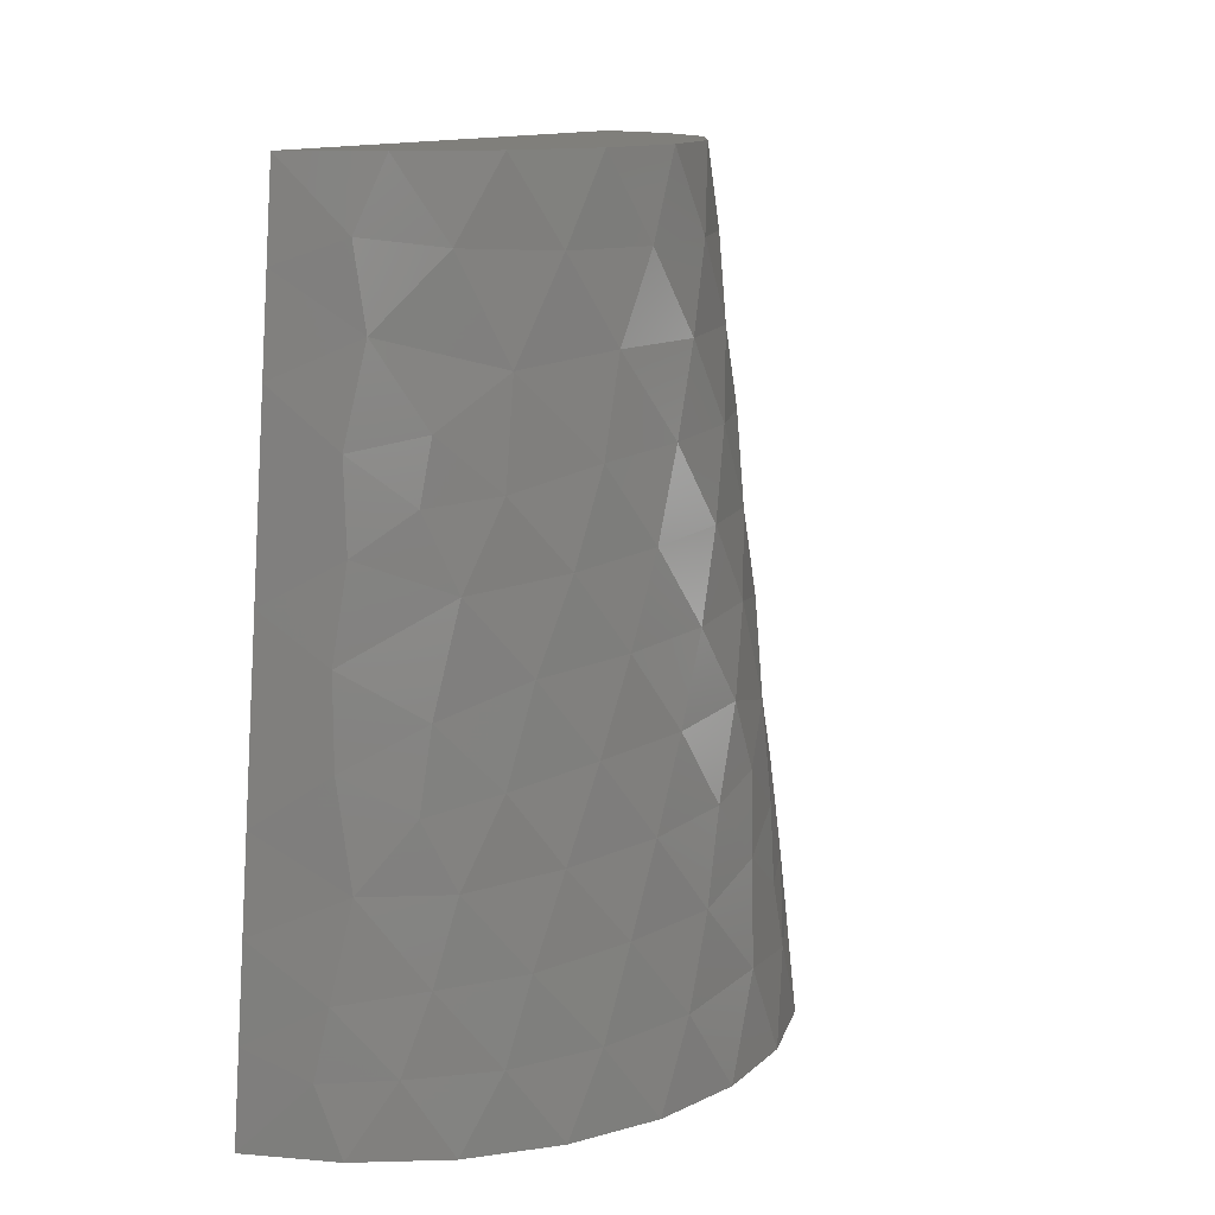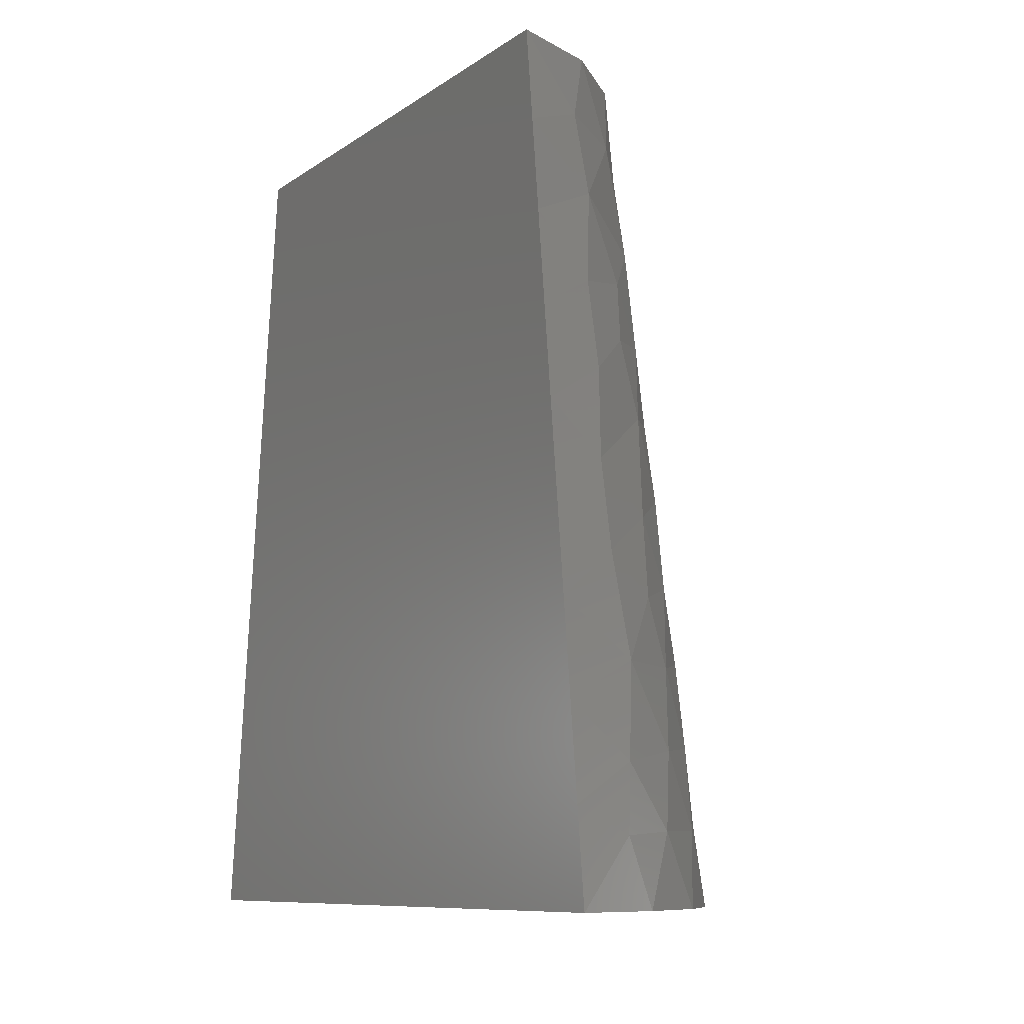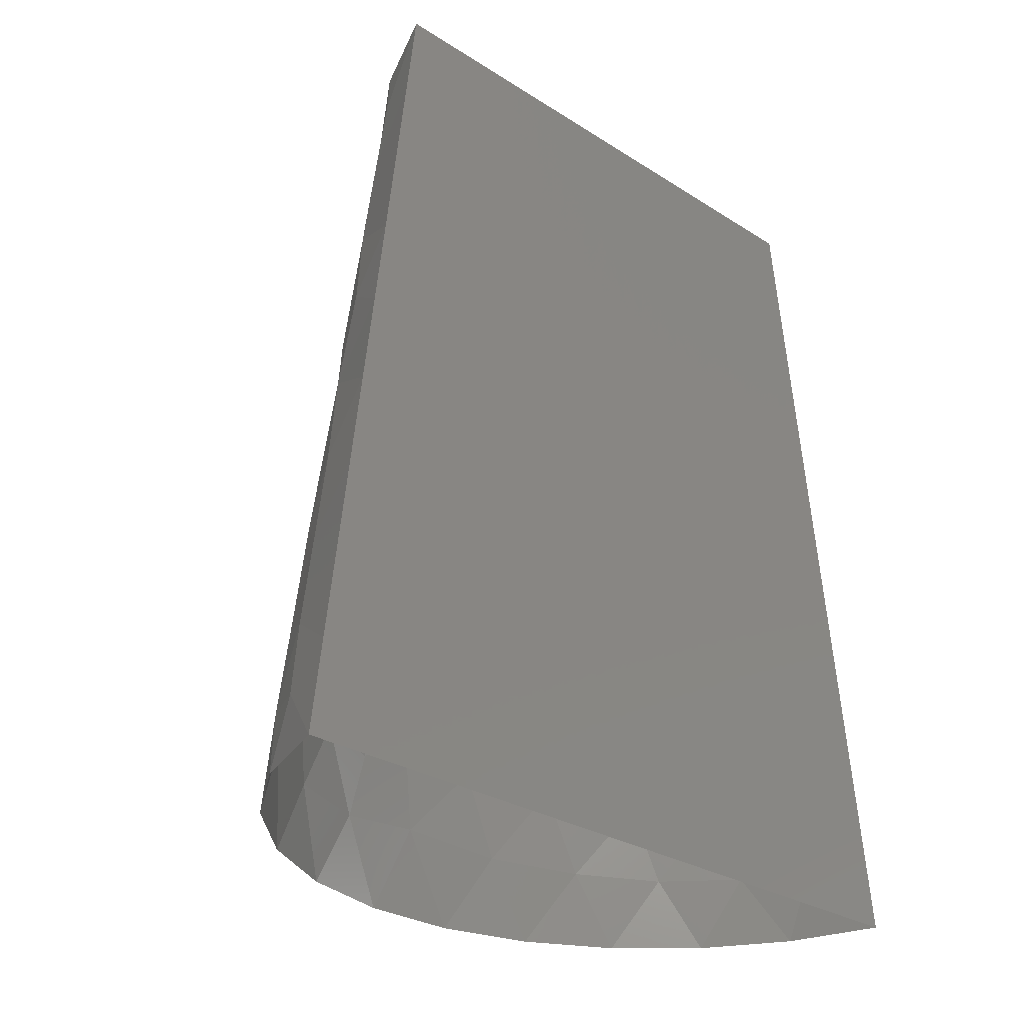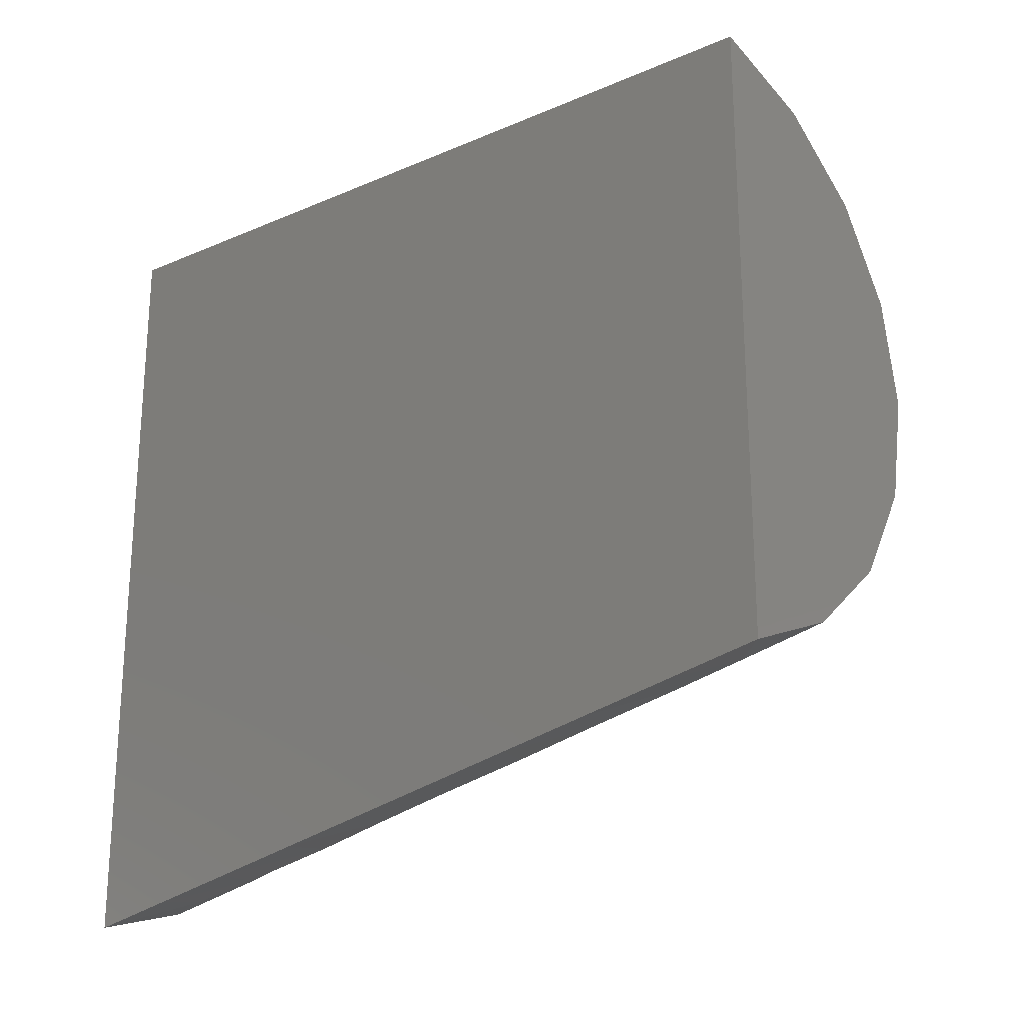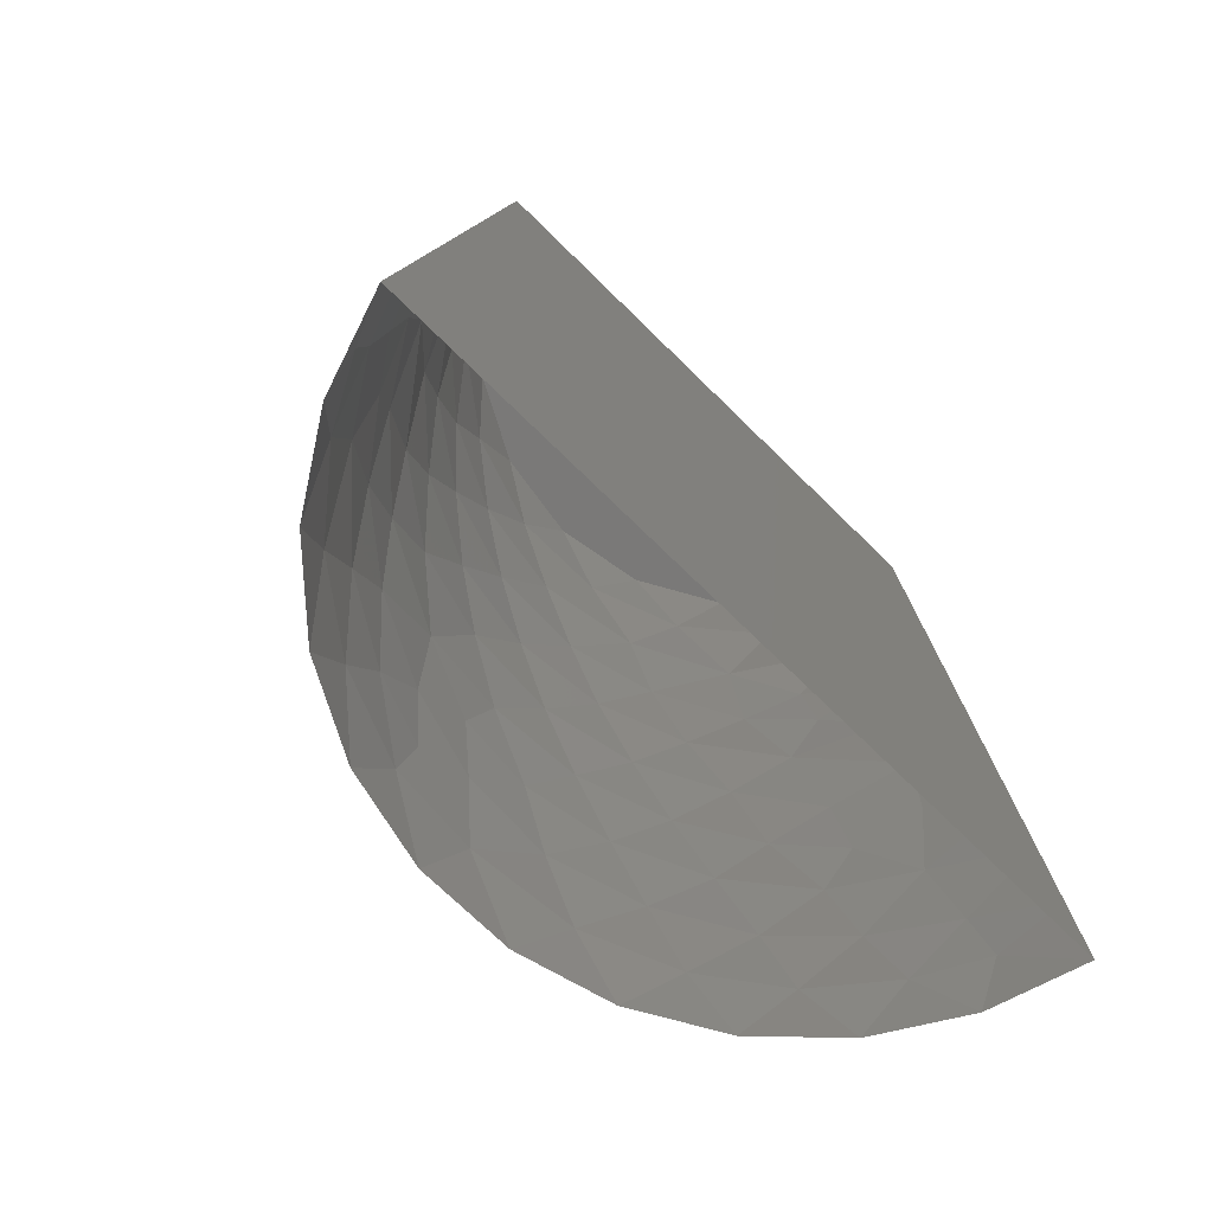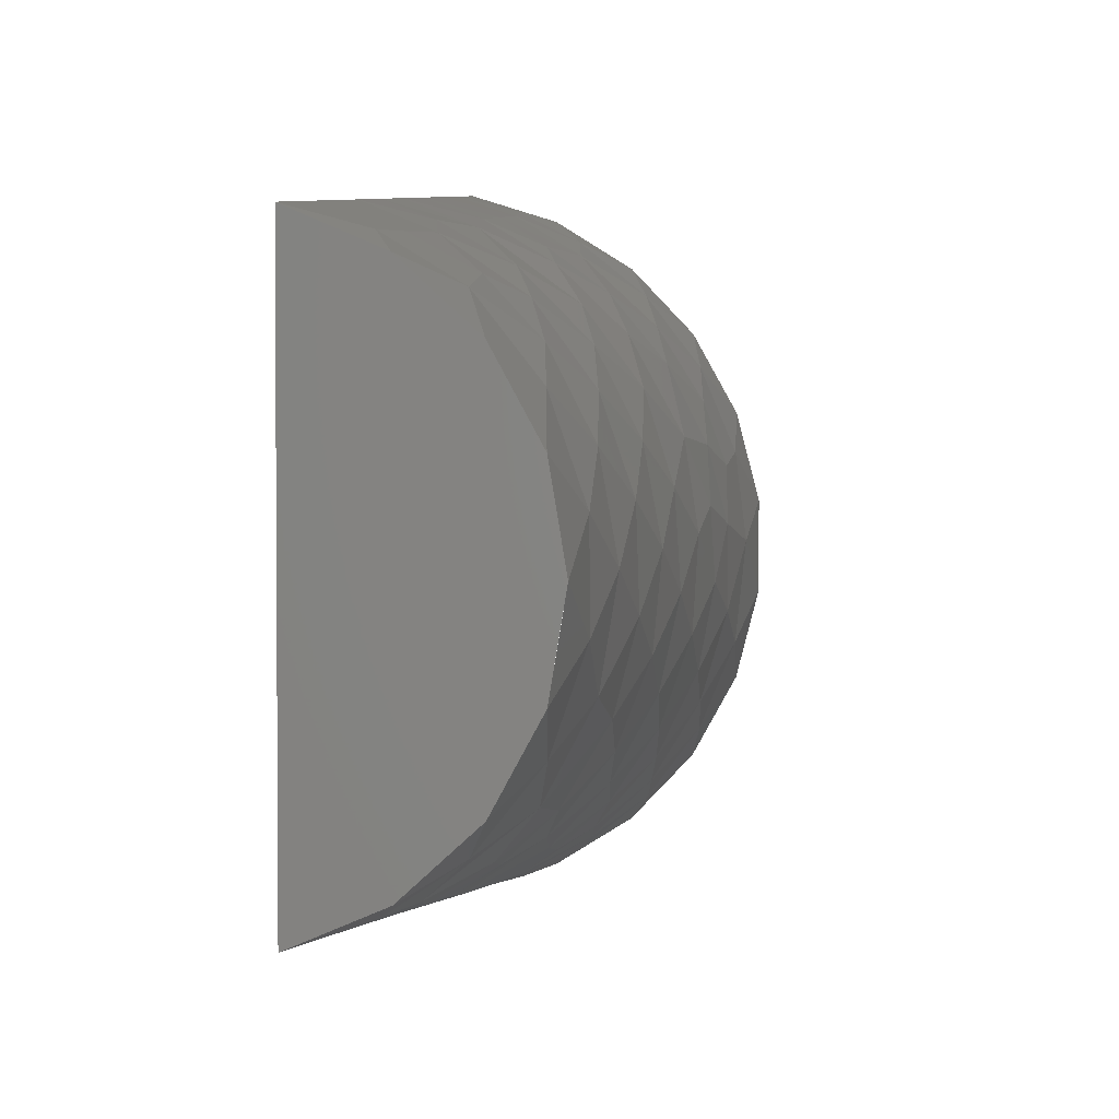
<metadata>
{"format":"stl","ext":"stl","renderer":"f3d","projection":"perspective","resolution":1024,"background":"white","views":[{"elev":12.8,"azim":28.7,"up":"+Z"},{"elev":-9.6,"azim":-31.2,"up":"+Z"},{"elev":-29.1,"azim":-133.1,"up":"+Z"},{"elev":-23.5,"azim":-46.0,"up":"+Y"},{"elev":-72.3,"azim":-134.5,"up":"+Z"},{"elev":2.2,"azim":8.2,"up":"+Y"}]}
</metadata>
<code>
# stl→obj: 210 verts, 391 faces
v 4.111 -8.456 14.58
v 3.881 -8.876 11.97
v 6.373 -7.052 13.64
v 4.304 -7.717 19.76
v 5.664 -7.104 17.48
v 6.982 -5.573 18.89
v 5.979 -7.803 10.67
v 7.039 6.661 11.95
v 6.003 7.929 9.621
v 4.281 8.696 11.93
v 5.731 7.477 14.42
v 9.486 1.893 12.13
v 9.912 0.6351 9.76
v 9.46 3.242 9.138
v 5.828 -6.348 21.77
v 7.015 -6.032 15.97
v 8.406 -3.718 16.53
v 8.408 -2.914 19.21
v 8.63 4.477 11.67
v 6.451 6.523 16.68
v 4.23 8.08 17.16
v 8.899 0.06698 19.21
v 9.093 -1.175 16.74
v 8.909 3.073 14.4
v 7.673 5.489 14.3
v 3.706 8.638 14.61
v 6.07 8.512 4.971
v 7.681 7.511 2.344
v 5.674 9.135 2.247
v 8.257 6.458 4.721
v 8.52 -1.421 21.6
v 4.572 -9.212 6.521
v 6.288 -8.457 4.205
v 6.685 -7.817 6.513
v 10.32 -1.731 4.854
v 9.522 -4.387 4.71
v 10.36 -2.809 2.39
v 4.153 -9.731 3.825
v 8.099 4.279 16.82
v 7.135 5.346 19.05
v 8.403 2.917 19.24
v 9.302 -5.398 2.242
v 8.515 1.428 21.63
v 7.959 6.009 9.38
v 7.54 4.216 21.59
v 10.71 0.23 2.66
v 10.24 2.455 4.277
v 10.37 0.8025 5.496
v 10.36 2.864 2.331
v 7.917 2.733 24
v 8.375 2.556e-14 24
v 9.31 5.369 2.313
v 9.577 4.328 4.478
v 7.583 -4.129 21.63
v 3.932 9.188 9.173
v 5.624 6.947 18.84
v 5.77 6.452 21.43
v 10.06 1.358 7.737
v 6.591 -5.167 24
v 7.917 -2.733 24
v 6.591 5.167 24
v 7.177 7.26 7.215
v 4.018 7.854 19.89
v 3.9 -8.258 17.05
v 7.391 -6.776 8.879
v 7.736 -5.912 11.54
v 8.166 -4.793 13.99
v 9.045 -3.521 11.82
v 9.011 1.64 16.83
v 8.814 -4.675 9.346
v 4.544 7.035 24
v 4.637 9.975 0
v 6.981 8.501 0
v 9.148 -2.317 14.29
v 8.47 -5.771 6.853
v 10.16 -0.7963 7.355
v 9.728 -2.099 9.579
v 8.883 6.489 0
v 10.22 4.065 0
v 10.22 -4.065 0
v 8.883 -6.489 0
v 9.415 0.3821 14.42
v 9.649 -0.8498 12.01
v 8.77 5.296 6.893
v 9.673 -3.302 7.122
v 10.91 1.384 0
v 10.91 -1.384 0
v 8.076 -6.74 4.392
v 9.852 3.041 6.298
v 2 -9.326 13.33
v 2 -9.027 16
v 2 -9.922 8
v 4.044 -9.105 9.457
v 2 -9.624 10.67
v 4.544 -7.035 24
v 2 9.326 13.33
v 2 9.624 10.67
v 2 8.729 18.67
v 2 9.027 16
v 2 9.922 8
v 3.963 9.486 6.557
v 2 10.22 5.333
v 2 -8.729 18.67
v 2 -8.431 21.33
v 2 8.431 21.33
v 2 -10.52 2.667
v 2 -10.22 5.333
v 7.731 -7.498 2.096
v 5.841 -8.216 8.383
v 5.508 -7.464 15.74
v 5.741 -9.119 2.042
v 2 10.82 0
v 3.771 10.12 1.847
v 2 -8.133 24
v 3.889 -7.656 22.05
v 4.637 -9.975 0
v 3.874 -10.07 1.918
v 2 -10.82 0
v 2 10.52 2.667
v 5.5 8.526 7.781
v 4.001 9.774 3.997
v 6.981 -8.501 0
v 2 8.133 24
v 3.785 7.704 22.08
v 2 -2.684 9.977
v 2 -4.492 12.68
v 2 -1.451 12.39
v 2 8.112 0
v 2 7.695 2.785
v 2 -3.302 5.21
v 2 -5.836 6.574
v 2 -4.344 8.116
v 2 4.044 12.31
v 2 5.285 14.59
v 2 6.936 12.09
v 2 -1.638 7.544
v 2 -2.665e-15 0
v 2 1.318 2.653
v 2 2.704 0
v 2 -6.006 4.471
v 2 1.25 7.598
v 2 -0.09286 9.947
v 2 -5.167 10.27
v 2 -2.689 14.64
v 2 -1.359 2.466
v 2 -0.1182 5.054
v 2 2.651 5.121
v 2 5.821 4.821
v 2 3.93 2.491
v 2 7.496 14.52
v 2 3.891 7.561
v 2 -7.13 8.82
v 2 6.092 7.596
v 2 5.2 9.873
v 2 -4.15 2.423
v 2 -5.408 0
v 2 -2.704 0
v 2 -6.661 2.186
v 2 -8.326 3.809
v 2 -7.857 6.299
v 2 0.002859 19.31
v 2 2.578 19.16
v 2 1.35 16.98
v 2 -2.711 24
v 2 -4.169 21.33
v 2 -5.422 24
v 2 1.378 21.6
v 2 -1.351 21.65
v 2 5.773e-15 24
v 2 -1.307 16.95
v 2 -2.548 19.21
v 2 4.194 21.35
v 2 2.711 24
v 2 2.681 14.64
v 2 0.01076 14.64
v 2 5.422 24
v 2 -8.112 0
v 2 1.335 12.33
v 2 2.647 9.998
v 2 5.408 0
v 2 -7.187 11.77
v 2 7.615 9.165
v 2 -6.894 14.32
v 2 6.569 17.08
v 2 7.933 6.562
v 2 -6.319 17.07
v 2 6.468 19.86
v 2 -6.421 19.86
v 2 4.636 18.81
v 2 -4.599 18.8
v 2 3.841 16.87
v 2 8.441 4.613
v 2 -3.867 16.93
v 2 5.938 1.867
v 2 6.302 21.96
v 2 -6.302 21.96
v 2 -8.763 1.836
v 2 -4.815 15
v 4.12 4.111 24
v 5.146 -2.802 24
v 4.244 -0.712 24
v 4.164 -4.822 24
v 2 1.738e-14 24
v 7.916 -2.733 24
v 7.916 2.733 24
v 6.102 0.8774 24
v 8.375 1.604e-14 24
v 4.064 1.661 24
v 5.805 2.929 24
v 6.489 -1.089 24
f 1 2 3
f 4 5 6
f 3 2 7
f 8 9 10
f 11 8 10
f 12 13 14
f 4 6 15
f 6 16 17
f 17 18 6
f 14 19 12
f 20 11 21
f 22 18 23
f 24 19 25
f 11 26 21
f 27 28 29
f 30 28 27
f 31 18 22
f 32 33 34
f 12 19 24
f 23 18 17
f 35 36 37
f 38 33 32
f 5 16 6
f 39 40 41
f 37 36 42
f 43 31 22
f 25 19 8
f 8 44 9
f 41 40 45
f 35 37 46
f 39 20 40
f 46 47 48
f 43 41 45
f 49 47 46
f 46 48 35
f 43 45 50
f 51 31 43
f 52 28 30
f 30 53 52
f 10 26 11
f 52 53 49
f 6 18 54
f 15 6 54
f 9 55 10
f 53 47 49
f 40 56 57
f 13 58 14
f 59 15 54
f 39 25 20
f 60 31 51
f 50 45 61
f 43 22 41
f 44 19 14
f 44 62 9
f 57 56 63
f 4 64 5
f 7 65 66
f 25 11 20
f 67 3 66
f 68 67 66
f 22 69 41
f 3 7 66
f 66 65 70
f 45 40 57
f 61 57 71
f 72 29 73
f 74 67 68
f 70 65 75
f 54 18 31
f 69 39 41
f 68 66 70
f 61 45 57
f 22 23 69
f 59 54 60
f 54 31 60
f 65 34 75
f 76 13 77
f 78 52 79
f 25 8 11
f 80 42 81
f 23 17 74
f 17 67 74
f 23 74 82
f 74 68 83
f 68 70 77
f 8 19 44
f 83 12 82
f 44 84 62
f 70 75 85
f 23 82 69
f 51 43 50
f 86 46 87
f 68 77 83
f 74 83 82
f 42 36 88
f 34 88 75
f 70 85 77
f 44 14 84
f 39 24 25
f 84 30 62
f 85 35 76
f 85 76 77
f 14 89 84
f 90 1 91
f 92 93 94
f 95 15 59
f 96 10 97
f 98 21 99
f 12 24 82
f 69 24 39
f 100 101 102
f 103 4 104
f 105 63 98
f 106 38 107
f 77 13 83
f 30 27 62
f 83 13 12
f 98 63 21
f 35 48 76
f 52 49 79
f 82 24 69
f 92 32 93
f 7 2 93
f 46 37 87
f 79 49 86
f 38 32 107
f 107 32 92
f 67 16 3
f 86 49 46
f 87 37 80
f 88 108 42
f 80 37 42
f 29 28 73
f 78 28 52
f 34 109 32
f 88 36 75
f 1 110 64
f 48 58 76
f 85 36 35
f 108 33 111
f 73 28 78
f 93 109 7
f 84 53 30
f 42 108 81
f 89 58 48
f 112 113 72
f 10 55 97
f 100 55 101
f 90 2 1
f 93 2 94
f 96 26 10
f 21 26 99
f 7 109 65
f 17 16 67
f 114 115 95
f 1 64 91
f 75 36 85
f 104 115 114
f 103 64 4
f 116 117 118
f 119 113 112
f 88 33 108
f 118 117 106
f 27 120 62
f 29 121 27
f 64 110 5
f 122 111 116
f 123 124 105
f 102 121 119
f 101 121 102
f 32 109 93
f 81 108 122
f 122 108 111
f 27 121 101
f 14 58 89
f 89 53 84
f 63 124 57
f 101 120 27
f 34 33 88
f 71 124 123
f 97 55 100
f 105 124 63
f 94 2 90
f 15 115 4
f 21 56 20
f 20 56 40
f 99 26 96
f 3 110 1
f 95 115 15
f 55 120 101
f 57 124 71
f 16 110 3
f 72 113 29
f 111 33 38
f 91 64 103
f 4 115 104
f 65 109 34
f 76 58 13
f 62 120 9
f 106 117 38
f 63 56 21
f 9 120 55
f 29 113 121
f 48 47 89
f 121 113 119
f 111 117 116
f 38 117 111
f 5 110 16
f 89 47 53
f 125 126 127
f 128 129 119
f 130 131 132
f 133 134 135
f 112 128 119
f 130 132 136
f 137 138 139
f 140 131 130
f 141 136 142
f 125 143 126
f 127 126 144
f 145 130 146
f 147 148 149
f 134 150 135
f 145 138 137
f 146 138 145
f 139 138 149
f 149 138 147
f 151 148 147
f 142 136 125
f 146 136 141
f 152 143 132
f 132 131 152
f 151 153 148
f 135 154 133
f 130 136 146
f 145 155 130
f 156 155 157
f 136 132 125
f 158 155 156
f 157 155 145
f 140 159 160
f 161 162 163
f 164 165 166
f 167 161 168
f 167 162 161
f 169 167 168
f 161 170 171
f 161 171 168
f 172 162 167
f 161 163 170
f 172 167 173
f 163 174 175
f 176 172 173
f 177 158 156
f 168 165 164
f 178 133 179
f 169 168 164
f 139 149 180
f 163 175 170
f 157 145 137
f 173 167 169
f 175 174 178
f 175 144 170
f 178 174 133
f 174 134 133
f 178 179 142
f 142 125 127
f 175 178 127
f 175 127 144
f 178 142 127
f 90 181 94
f 97 135 96
f 179 151 141
f 171 165 168
f 181 152 94
f 94 152 92
f 100 182 97
f 97 182 135
f 179 141 142
f 90 183 181
f 91 183 90
f 92 160 107
f 183 126 181
f 147 138 146
f 151 147 141
f 99 184 98
f 147 146 141
f 102 185 100
f 92 152 160
f 103 186 91
f 185 182 100
f 98 187 105
f 104 188 103
f 186 183 91
f 184 187 98
f 103 188 186
f 187 189 172
f 155 140 130
f 158 140 155
f 165 190 188
f 134 191 184
f 148 192 129
f 162 191 163
f 170 193 171
f 174 191 134
f 185 192 148
f 128 194 129
f 129 192 119
f 129 194 148
f 148 194 149
f 163 191 174
f 144 193 170
f 152 131 160
f 179 154 151
f 148 153 185
f 158 159 140
f 181 143 152
f 172 189 162
f 171 190 165
f 107 159 106
f 182 154 135
f 123 195 176
f 166 196 114
f 105 195 123
f 184 150 134
f 114 196 104
f 126 143 181
f 118 197 177
f 106 197 118
f 135 150 96
f 99 150 184
f 180 194 128
f 133 154 179
f 119 192 102
f 132 143 125
f 186 198 183
f 188 196 165
f 172 195 187
f 193 198 186
f 154 153 151
f 160 131 140
f 188 190 186
f 184 189 187
f 160 159 107
f 182 153 154
f 186 190 193
f 191 189 184
f 165 196 166
f 176 195 172
f 187 195 105
f 104 196 188
f 126 198 144
f 159 197 106
f 96 150 99
f 183 198 126
f 185 153 182
f 177 197 158
f 144 198 193
f 193 190 171
f 149 194 180
f 162 189 191
f 102 192 185
f 158 197 159
f 176 199 71
f 200 201 164
f 164 202 200
f 123 176 71
f 95 166 114
f 71 199 61
f 164 201 203
f 204 200 59
f 205 206 207
f 166 202 164
f 173 199 176
f 95 202 166
f 208 209 199
f 173 208 199
f 200 202 59
f 59 202 95
f 204 210 200
f 206 210 207
f 207 210 204
f 203 208 173
f 206 209 208
f 61 209 205
f 205 209 206
f 199 209 61
f 210 201 200
f 206 201 210
f 201 208 203
f 206 208 201

</code>
